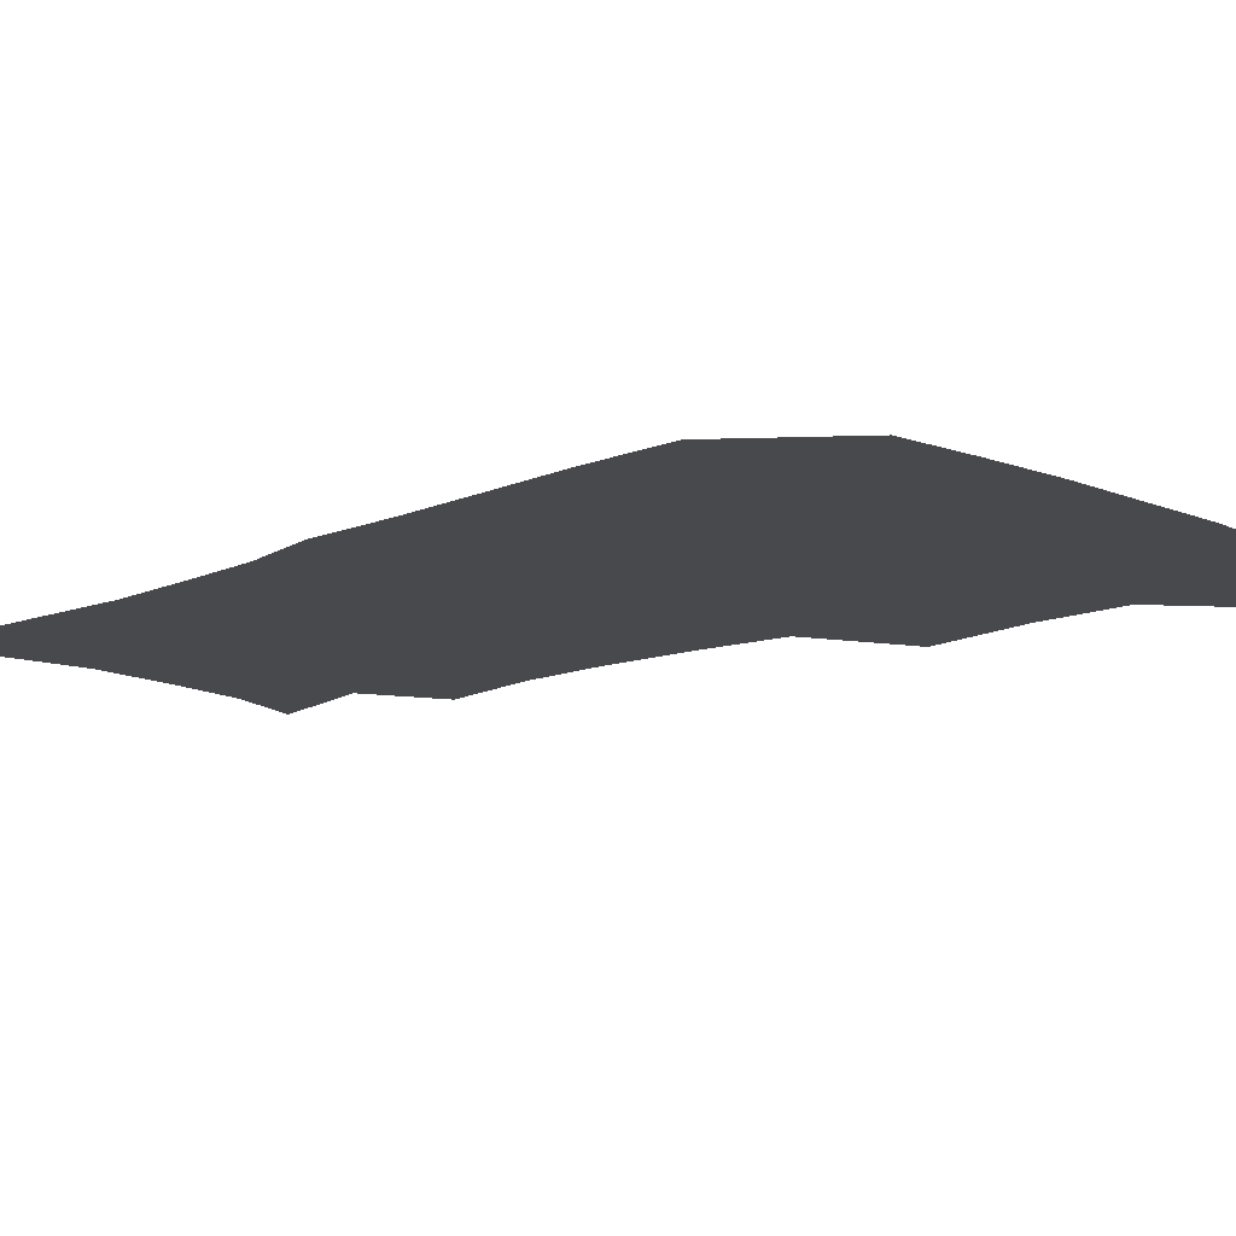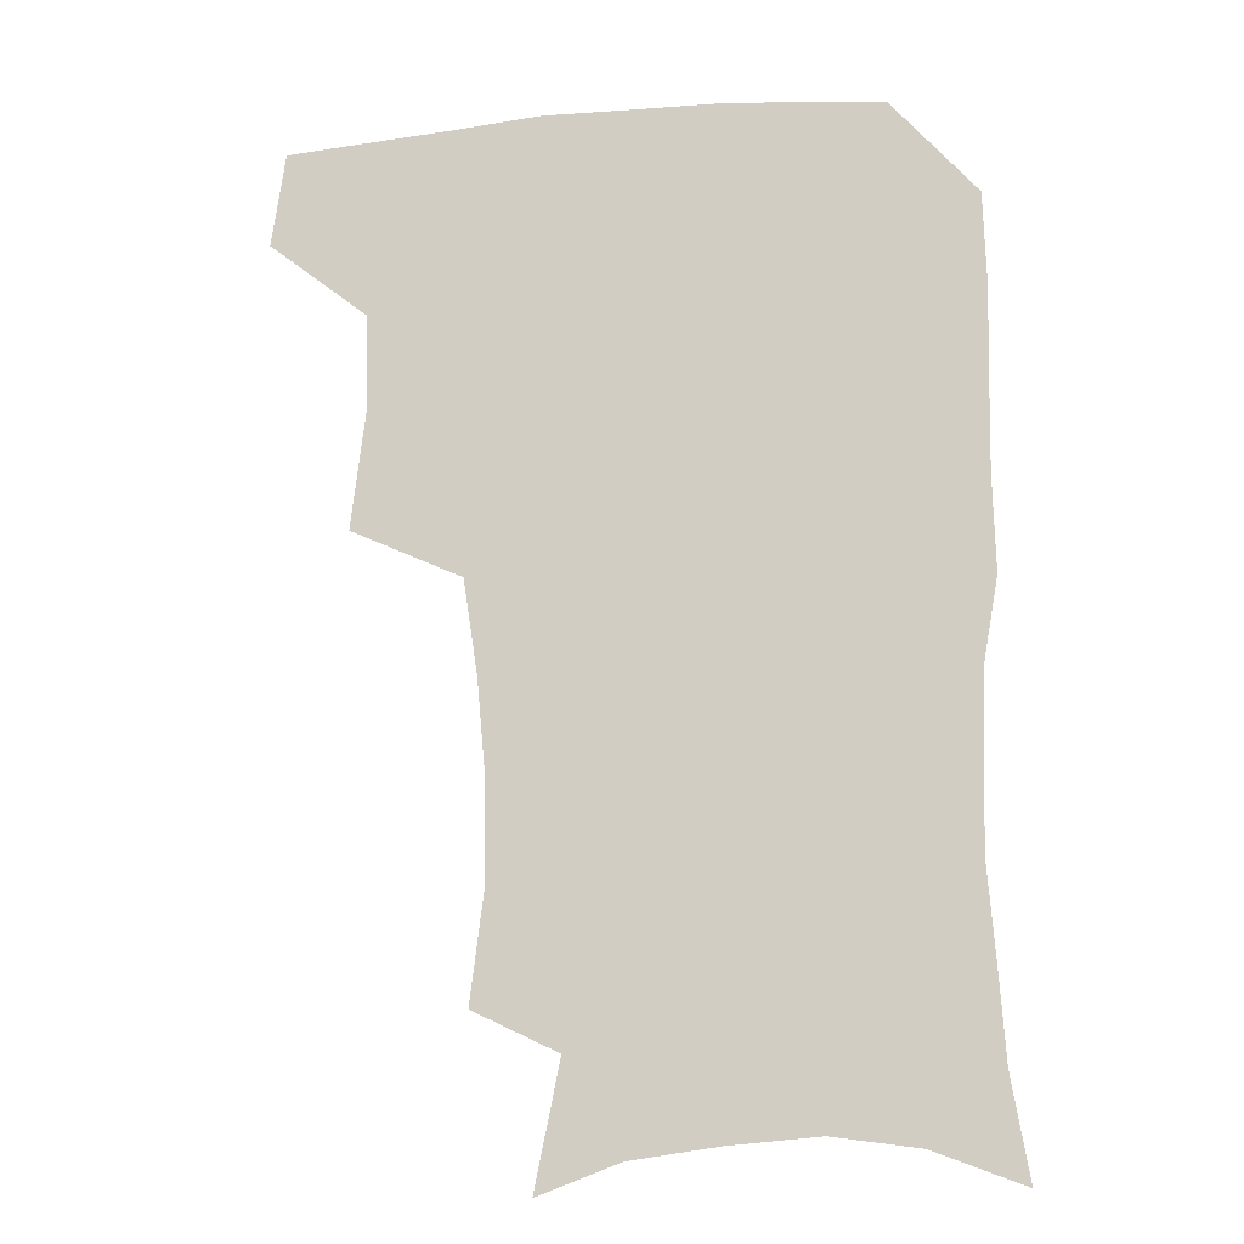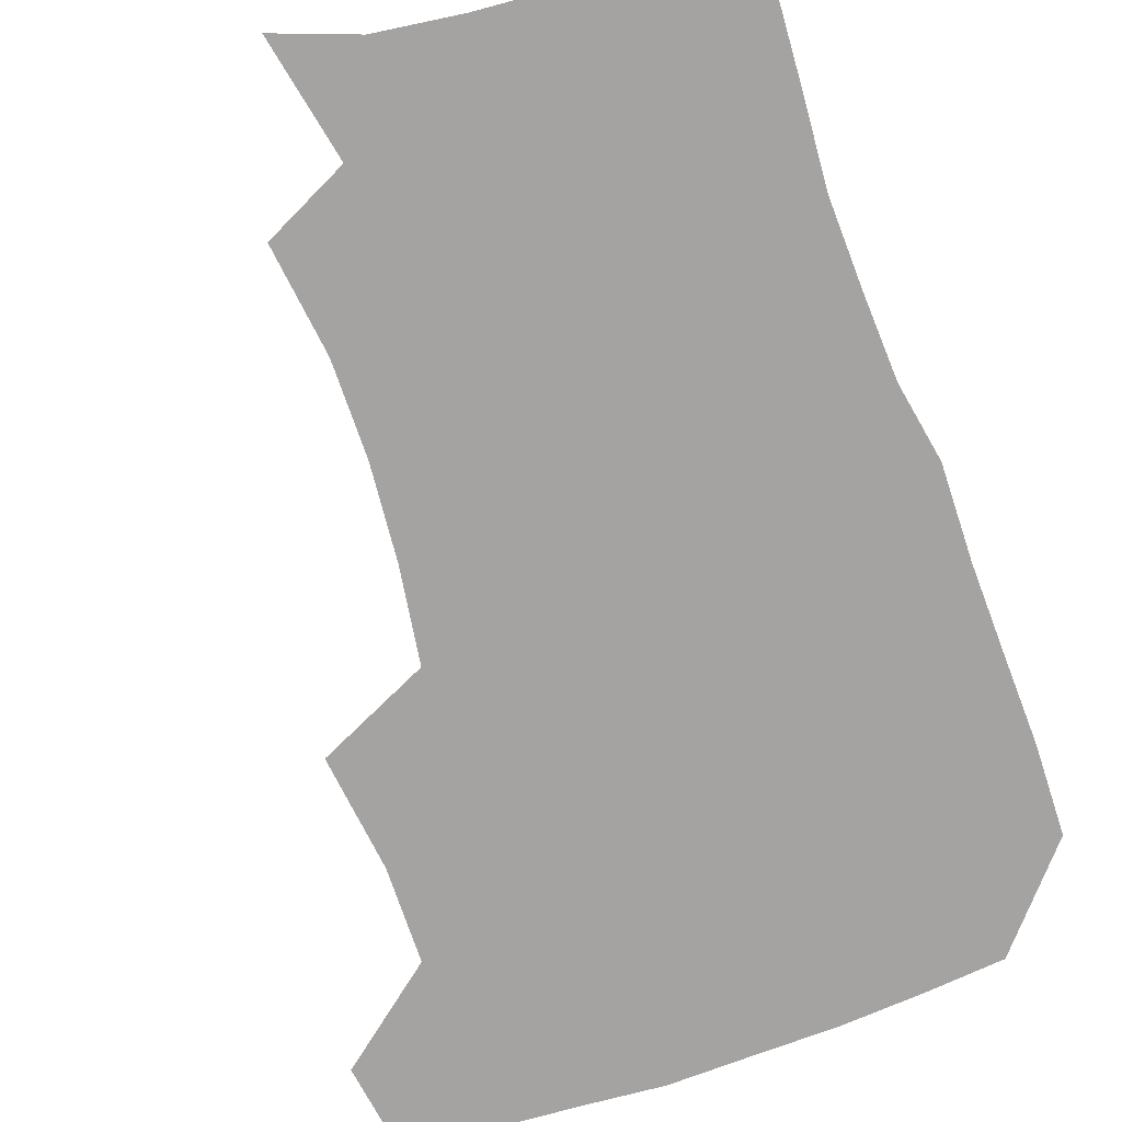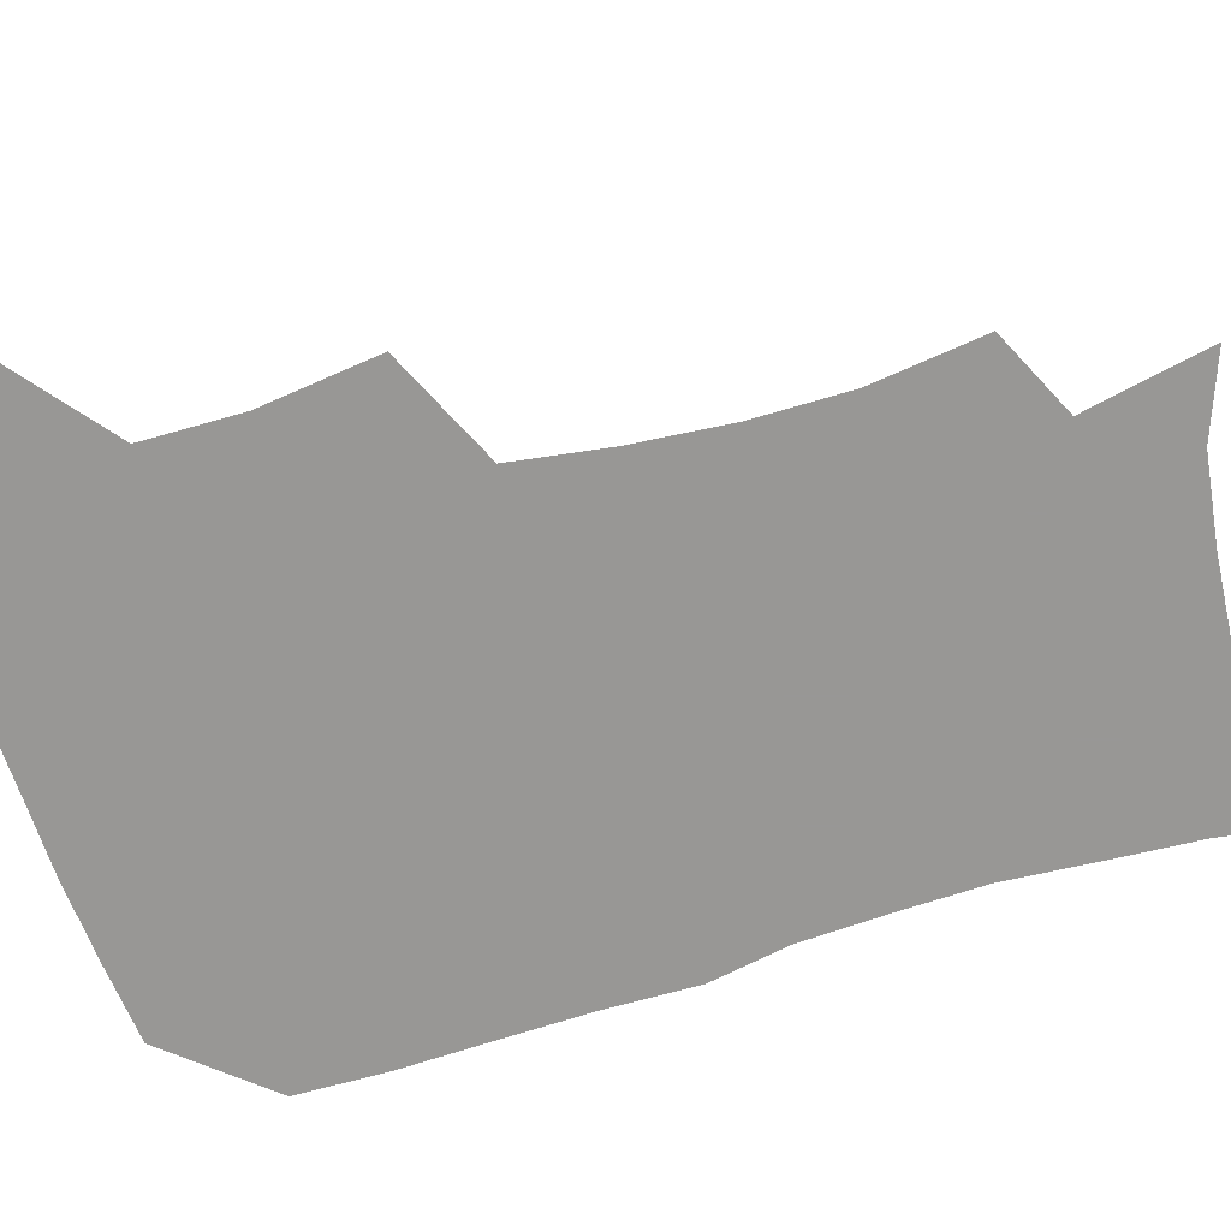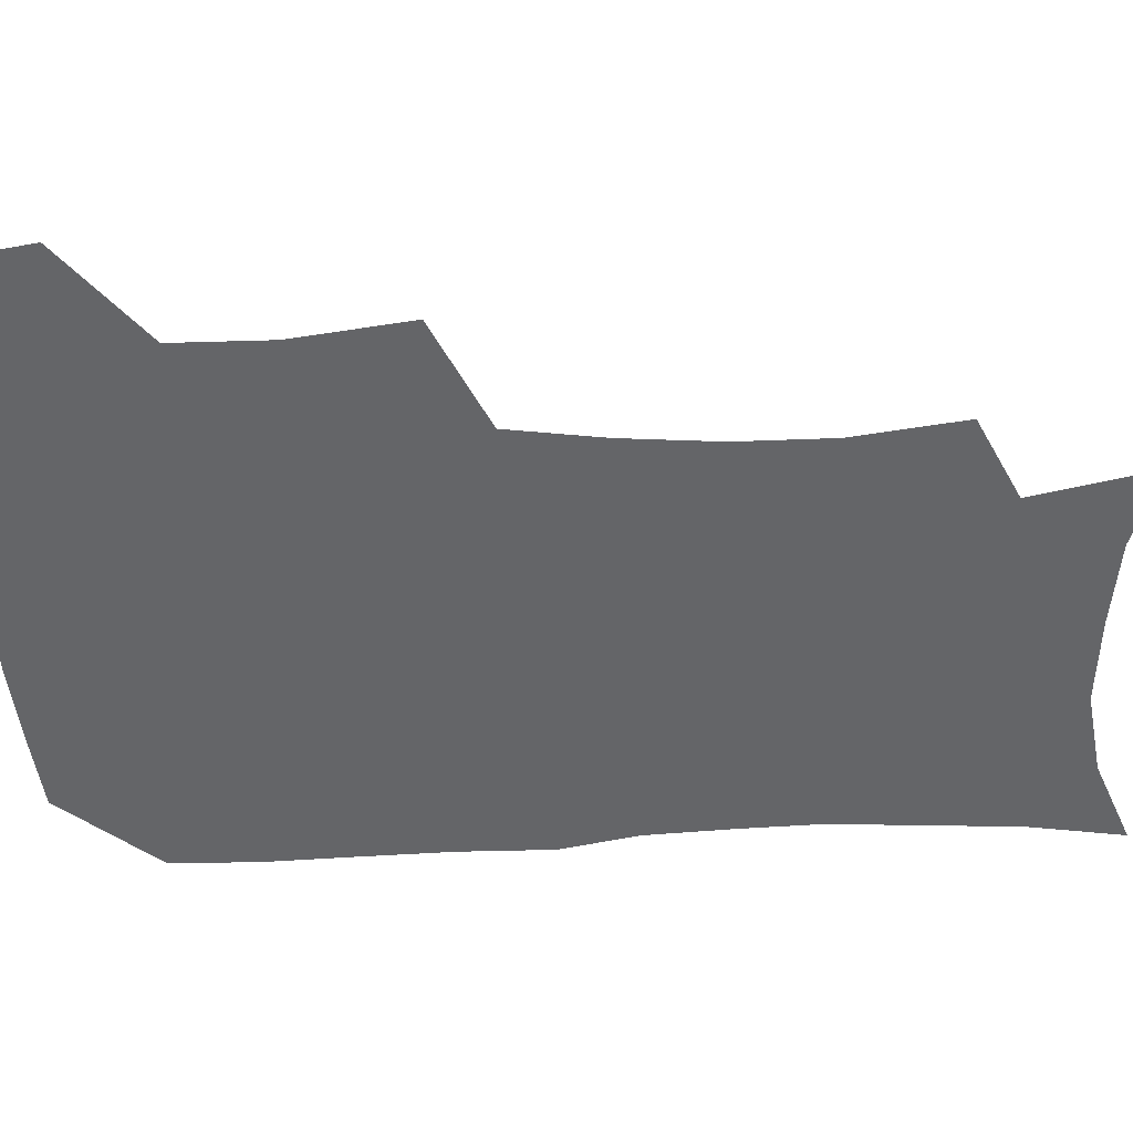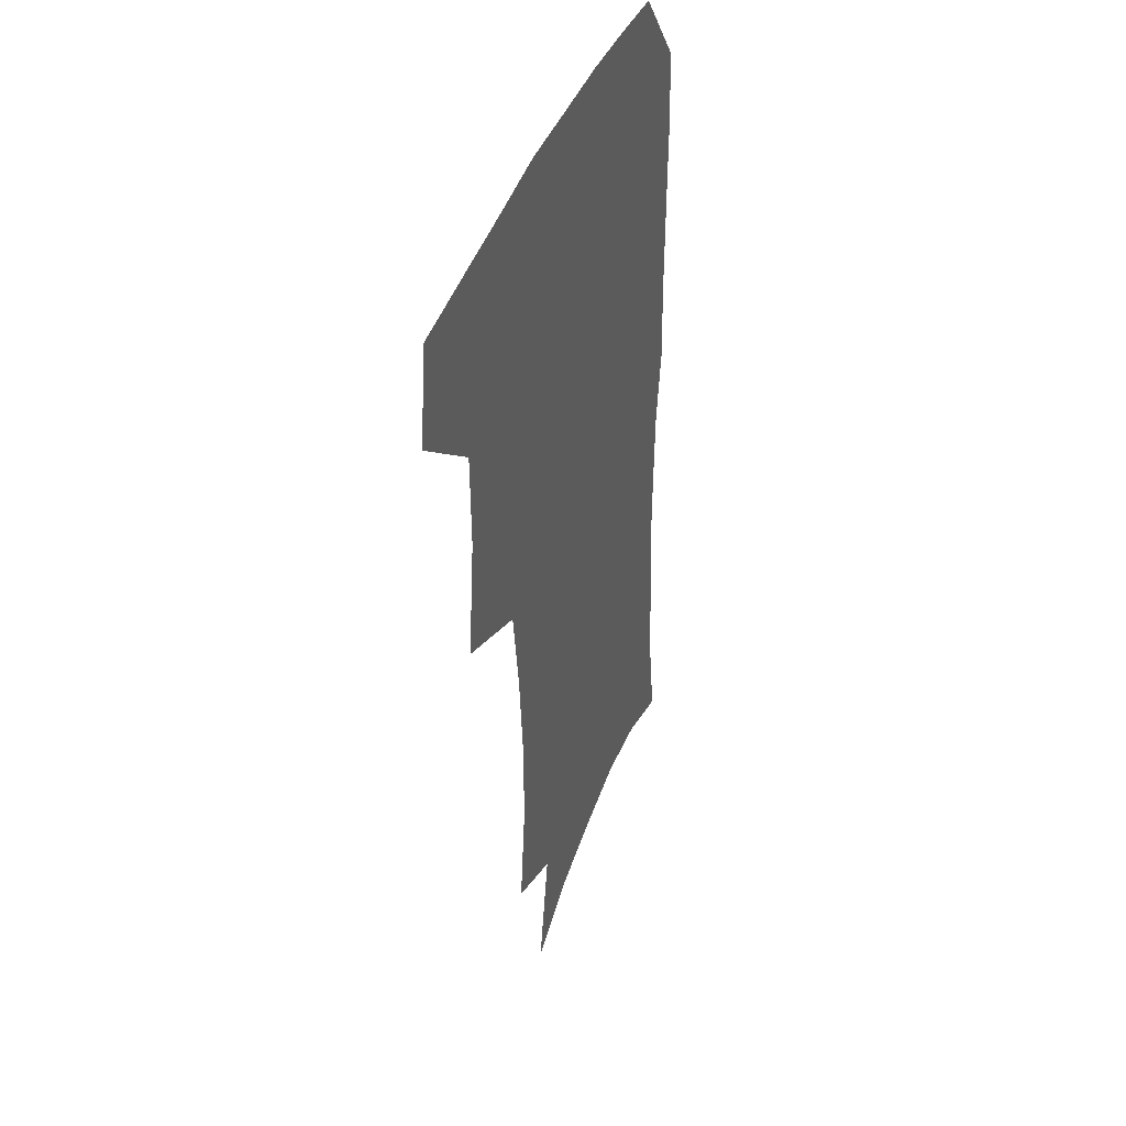
<metadata>
{"format":"obj","ext":"obj","renderer":"f3d","projection":"perspective","resolution":1024,"background":"white","views":[{"elev":-12.4,"azim":135.0,"up":"+Z"},{"elev":-15.4,"azim":11.0,"up":"+Y"},{"elev":-73.1,"azim":19.7,"up":"+Z"},{"elev":-68.2,"azim":-72.8,"up":"+Z"},{"elev":-51.5,"azim":-87.0,"up":"+Z"},{"elev":40.4,"azim":-71.4,"up":"+Y"}]}
</metadata>
<code>
v 478.9 474.2 0
v 483.6 507 0
v 509.4 372 0
v 514.2 412.7 0
v 513.5 446.3 0
v 516.4 479.9 0
v 514.1 509.1 0
v 551.7 216.3 0
v 556.4 254.5 0
v 556 287.6 0
v 553 321 0
v 547.9 354.1 0
v 546.5 389.5 0
v 546.6 422.3 0
v 546.9 453.1 0
v 546.3 481.8 0
v 543.5 511 0
v 572.4 159.7 0
v 580.9 202.2 0
v 583.9 241.2 0
v 583.1 272.1 0
v 582.4 306 0
v 580.1 336.9 0
v 576.7 365.1 0
v 576.5 398.1 0
v 576.6 428.3 0
v 576.5 456.3 0
v 575.3 483.1 0
v 572.2 513.4 0
v 600.1 170.1 0
v 608 217 0
v 608.2 248.8 0
v 607.3 279.6 0
v 606.3 311.4 0
v 604.9 342.1 0
v 603.7 371 0
v 603.1 399.9 0
v 603.3 429.6 0
v 603.4 457.2 0
v 603.1 484 0
v 601.9 512.7 0
v 630 174.2 0
v 632.2 217.8 0
v 631.8 252.3 0
v 631.1 283.4 0
v 630.5 311.7 0
v 629.5 341.9 0
v 629.2 373.2 0
v 629.3 402 0
v 629.6 430.7 0
v 630.2 457.6 0
v 630.9 483.8 0
v 630.7 512.2 0
v 660.6 176.6 0
v 657.1 217.6 0
v 656.6 247.8 0
v 655.4 279.5 0
v 654.1 313.8 0
v 653.8 343.6 0
v 654.9 370.4 0
v 655.2 399.6 0
v 655.1 429.7 0
v 656.1 456.7 0
v 657.8 483 0
v 659.7 510.2 0
v 689.9 172.5 0
v 683.7 210.3 0
v 681.7 242.2 0
v 679.2 276.3 0
v 680.4 304.8 0
v 680.1 335.7 0
v 680.7 365.5 0
v 682.3 394 0
v 684.2 422.5 0
v 684.5 452 0
v 684.1 481.4 0
v 687.4 507.5 0
v 691 541 0
v 720.2 160.9 0
v 714.4 195.5 0
v 712.5 225.4 0
v 710 258 0
v 710.7 287.8 0
v 712 318.1 0
v 717 345.8 0
v 716.2 378.7 0
v 716.8 410.5 0
v 717.5 441.7 0
v 716.6 473.3 0
f 5 6 1
f 1 6 2
f 6 7 2
f 12 13 3
f 3 13 4
f 13 14 4
f 4 14 5
f 14 15 5
f 5 15 6
f 15 16 6
f 6 16 7
f 16 17 7
f 19 20 8
f 8 20 9
f 20 21 9
f 9 21 10
f 21 22 10
f 10 22 11
f 22 23 11
f 11 23 12
f 23 24 12
f 12 24 13
f 24 25 13
f 13 25 14
f 25 26 14
f 14 26 15
f 26 27 15
f 15 27 16
f 27 28 16
f 16 28 17
f 28 29 17
f 18 30 19
f 30 31 19
f 19 31 20
f 31 32 20
f 20 32 21
f 32 33 21
f 21 33 22
f 33 34 22
f 22 34 23
f 34 35 23
f 23 35 24
f 35 36 24
f 24 36 25
f 36 37 25
f 25 37 26
f 37 38 26
f 26 38 27
f 38 39 27
f 27 39 28
f 39 40 28
f 28 40 29
f 40 41 29
f 30 42 31
f 42 43 31
f 31 43 32
f 43 44 32
f 32 44 33
f 44 45 33
f 33 45 34
f 45 46 34
f 34 46 35
f 46 47 35
f 35 47 36
f 47 48 36
f 36 48 37
f 48 49 37
f 37 49 38
f 49 50 38
f 38 50 39
f 50 51 39
f 39 51 40
f 51 52 40
f 40 52 41
f 52 53 41
f 42 54 43
f 54 55 43
f 43 55 44
f 55 56 44
f 44 56 45
f 56 57 45
f 45 57 46
f 57 58 46
f 46 58 47
f 58 59 47
f 47 59 48
f 59 60 48
f 48 60 49
f 60 61 49
f 49 61 50
f 61 62 50
f 50 62 51
f 62 63 51
f 51 63 52
f 63 64 52
f 52 64 53
f 64 65 53
f 54 66 55
f 66 67 55
f 55 67 56
f 67 68 56
f 56 68 57
f 68 69 57
f 57 69 58
f 69 70 58
f 58 70 59
f 70 71 59
f 59 71 60
f 71 72 60
f 60 72 61
f 72 73 61
f 61 73 62
f 73 74 62
f 62 74 63
f 74 75 63
f 63 75 64
f 75 76 64
f 64 76 65
f 76 77 65
f 66 79 67
f 79 80 67
f 67 80 68
f 80 81 68
f 68 81 69
f 81 82 69
f 69 82 70
f 82 83 70
f 70 83 71
f 83 84 71
f 71 84 72
f 84 85 72
f 72 85 73
f 85 86 73
f 73 86 74
f 86 87 74
f 74 87 75
f 87 88 75
f 75 88 76
f 88 89 76
f 76 89 77

</code>
